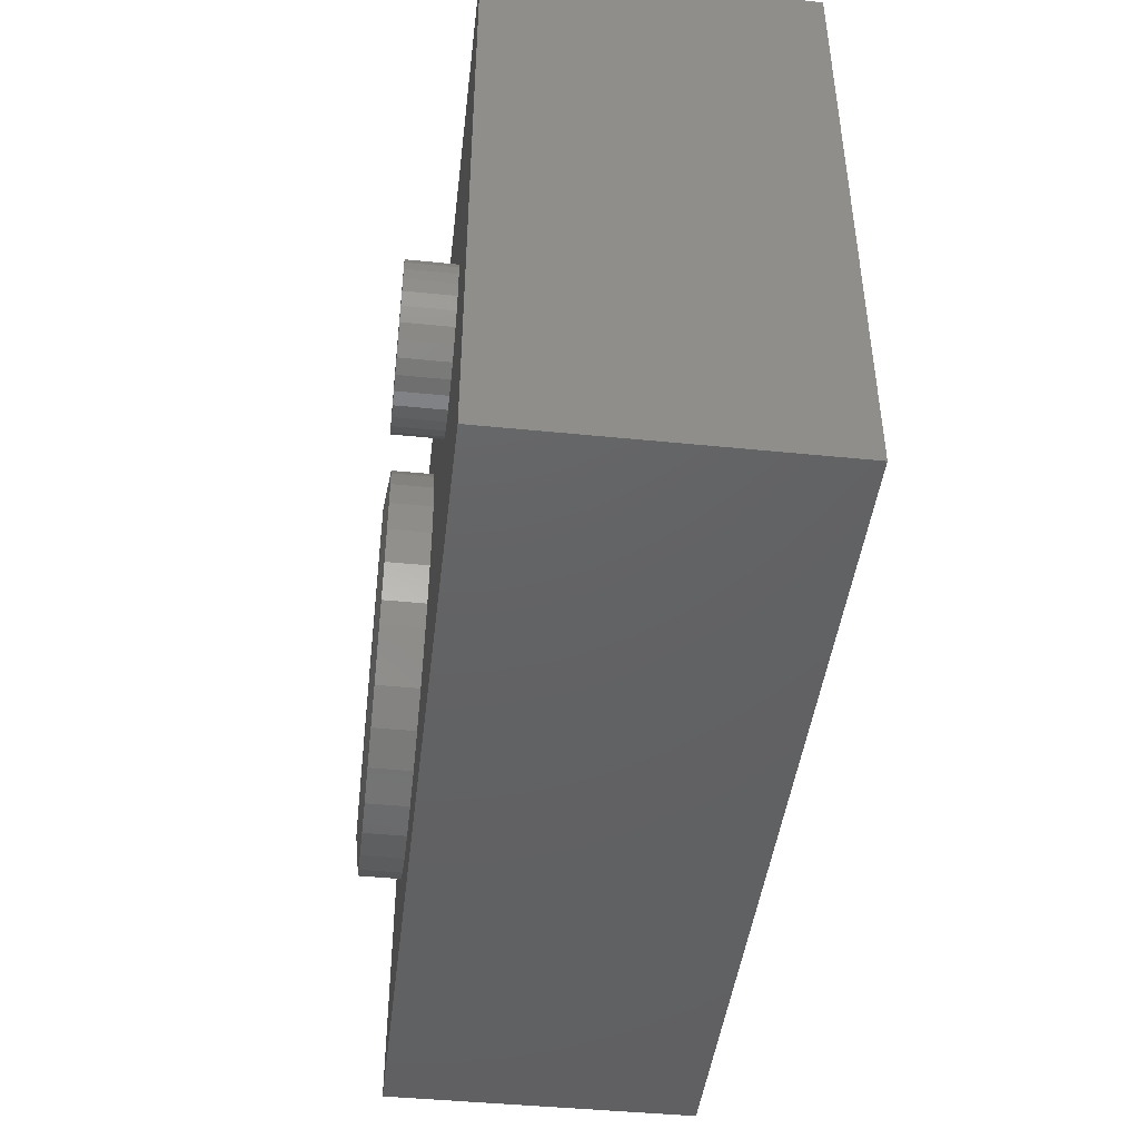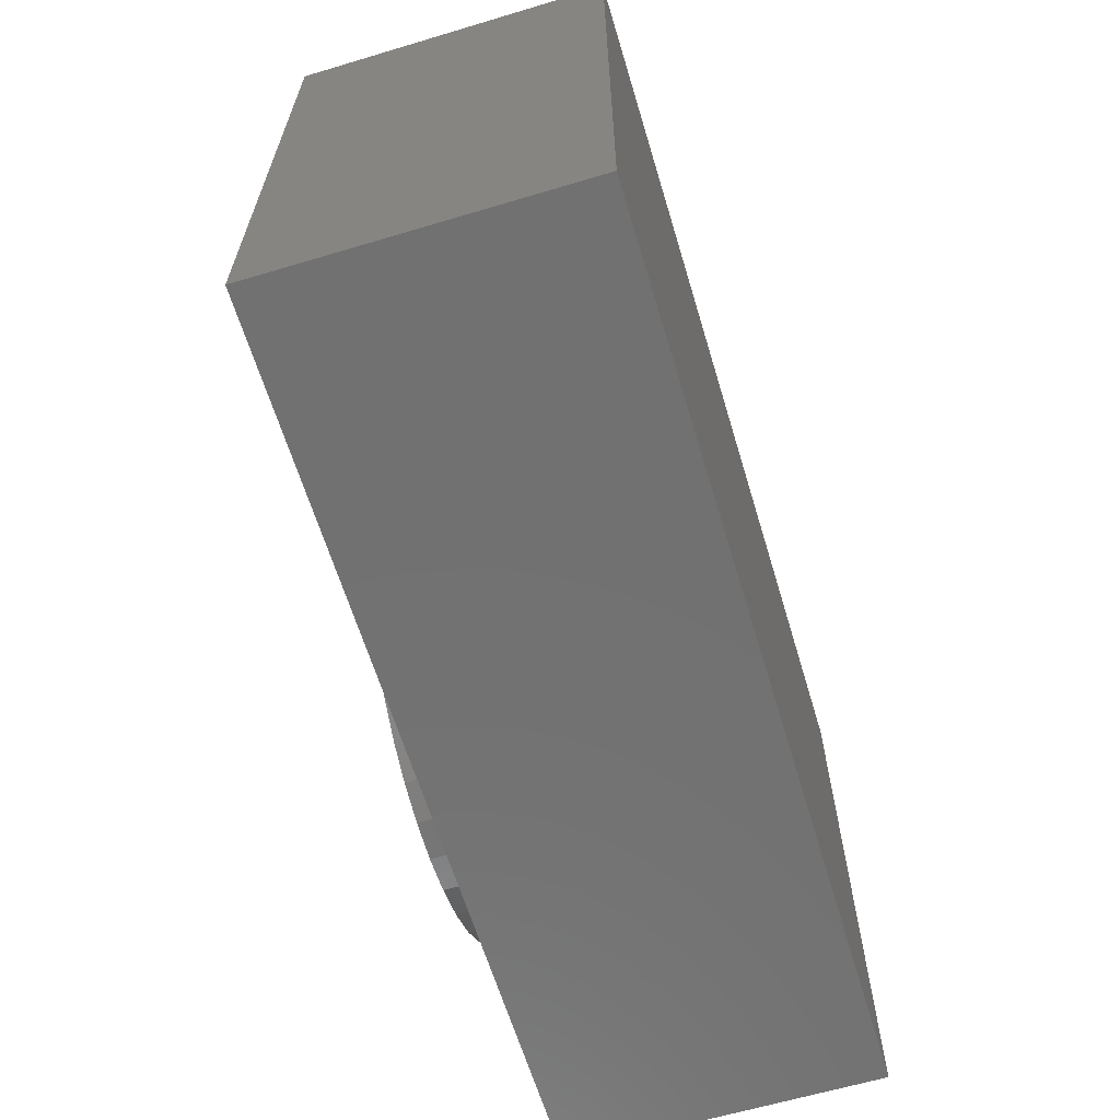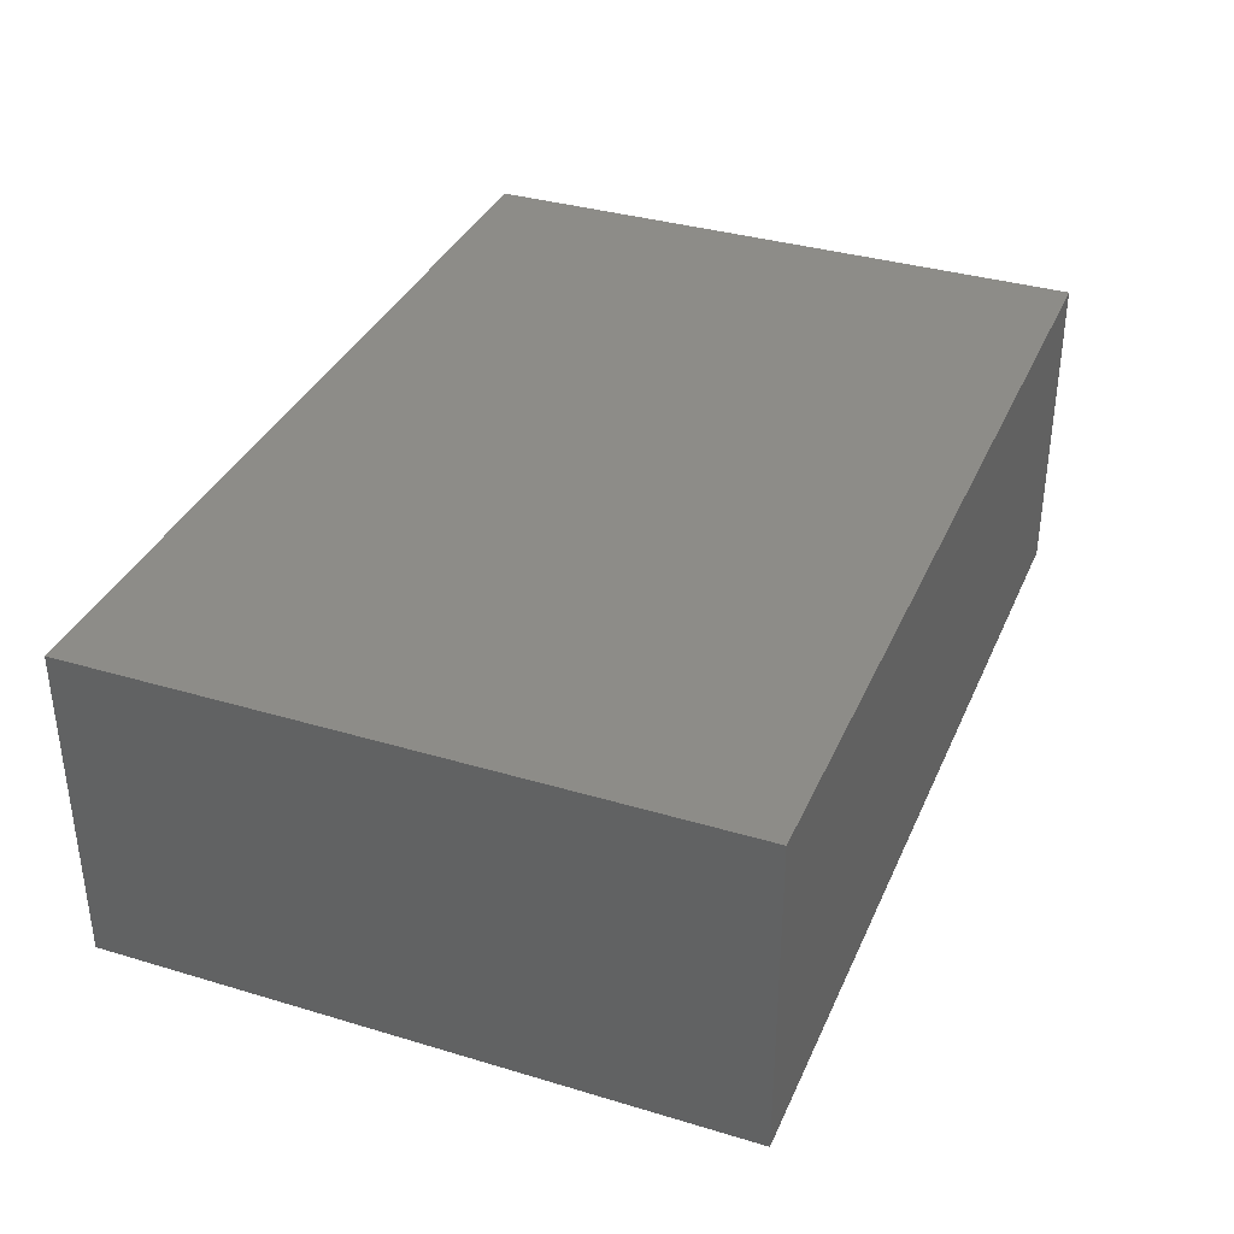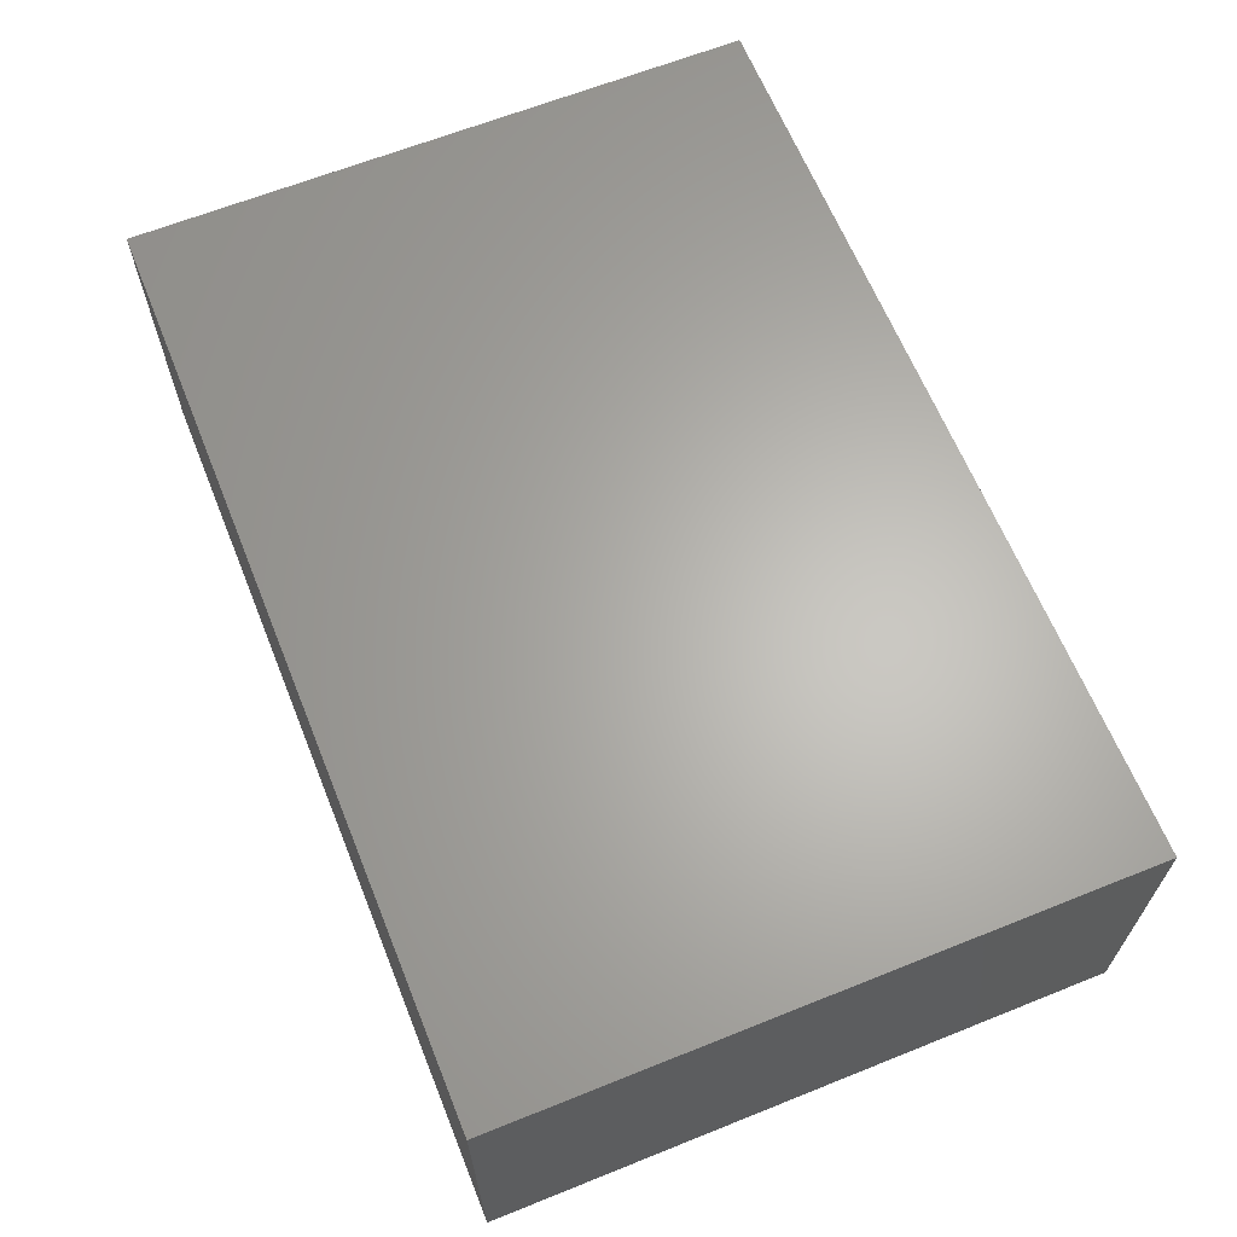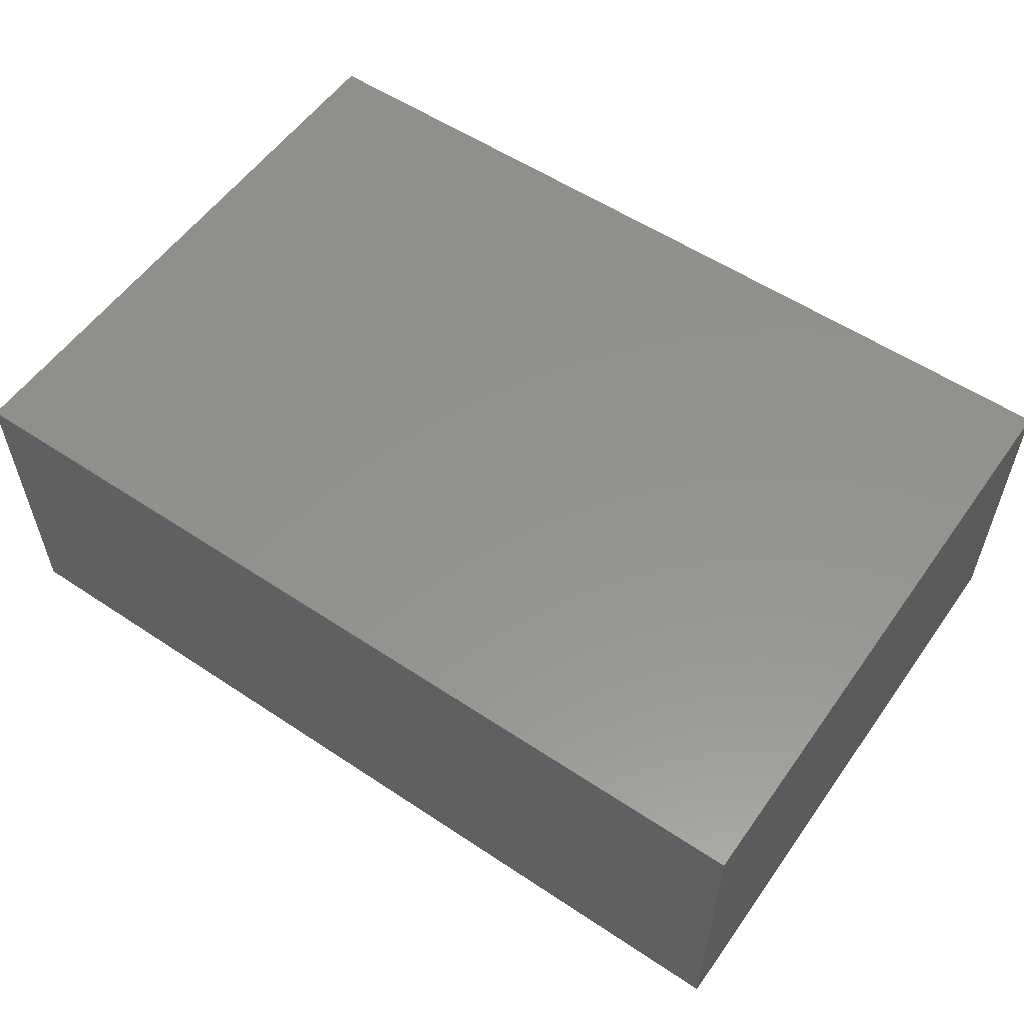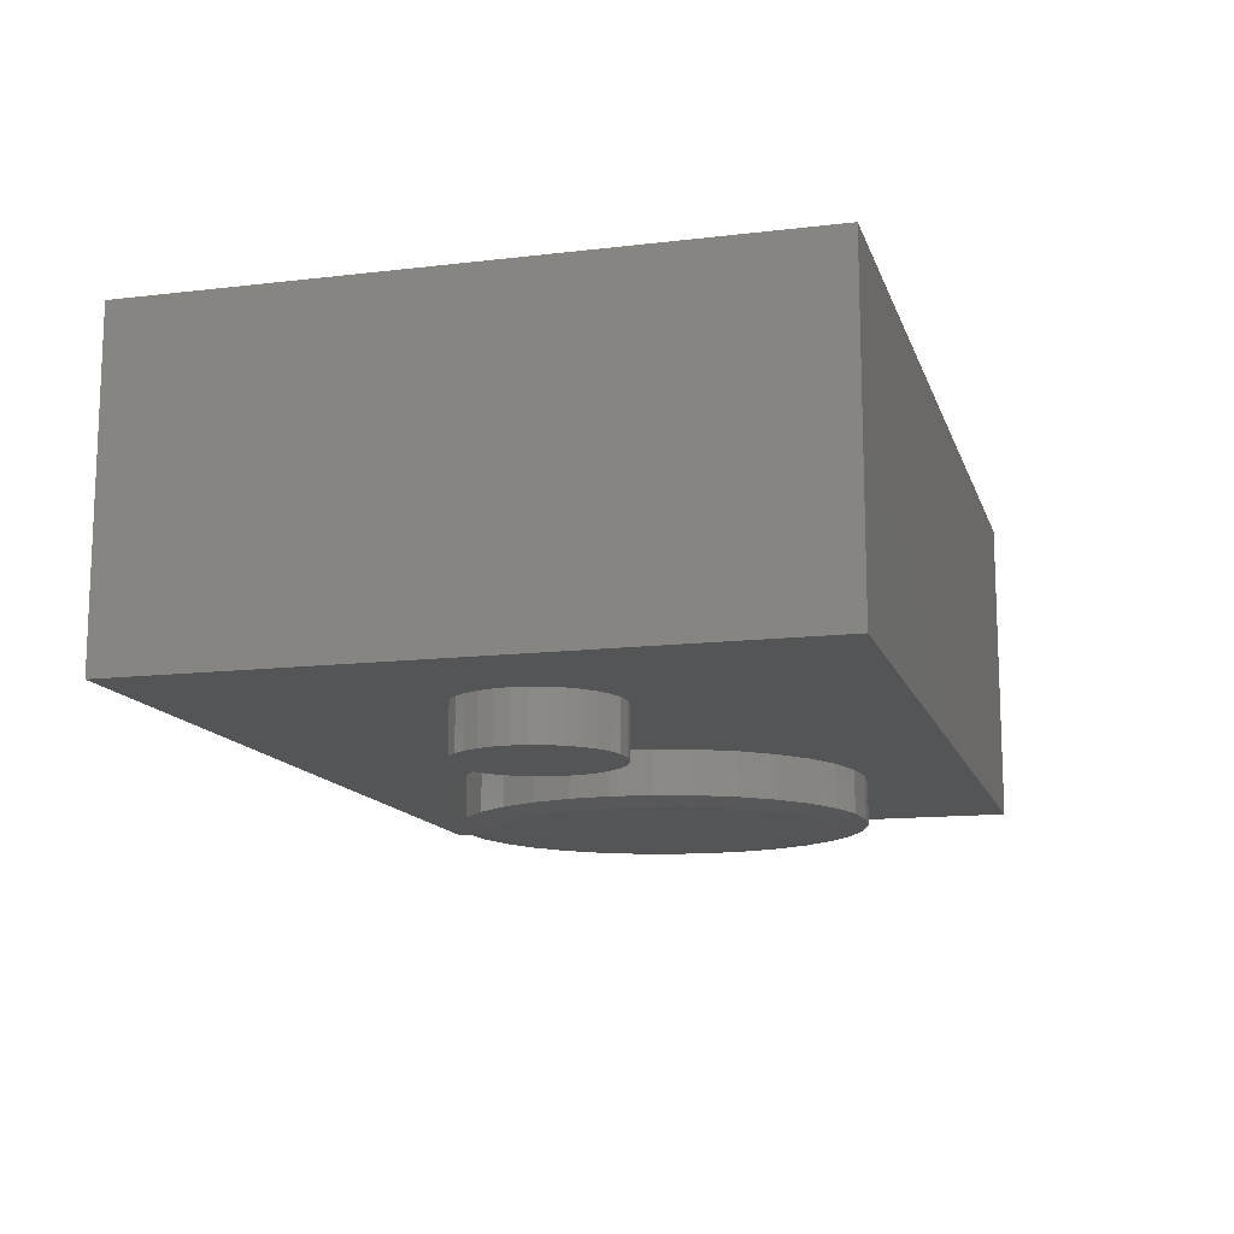
<metadata>
{"format":"stl","ext":"stl","renderer":"f3d","projection":"perspective","resolution":1024,"background":"white","views":[{"elev":-44.5,"azim":83.3,"up":"+Z"},{"elev":-63.3,"azim":106.8,"up":"+Z"},{"elev":35.6,"azim":111.6,"up":"+Y"},{"elev":64.4,"azim":68.0,"up":"+Y"},{"elev":56.0,"azim":34.9,"up":"+Y"},{"elev":-13.3,"azim":105.2,"up":"+Y"}]}
</metadata>
<code>
# stl→obj: 168 verts, 332 faces
v -0.1454 -0.5234 -0.3178
v 0.431 -0.5234 -0.1341
v -0.08744 -0.5234 -0.2868
v -0.0366 -0.5234 -0.2451
v 0.005131 -0.5234 -0.1942
v 0.3417 -0.5234 0.08151
v 0.3608 -0.5234 0.09722
v 0.05523 -0.5234 0.05765
v 0.326 -0.5234 0.06236
v 0.3071 -0.5234 -0.03246
v 0.05523 -0.5234 -0.07327
v 0.3143 -0.5234 -0.05615
v 0.326 -0.5234 -0.07799
v 0.06168 -0.5234 -0.007812
v 0.3047 -0.5234 -0.007812
v 0.3071 -0.5234 0.01683
v 0.3143 -0.5234 0.04053
v 0.75 -0.5234 -0.5156
v 0.5573 -0.5234 -0.007812
v 0.5549 -0.5234 -0.03246
v 0.5477 -0.5234 -0.05615
v 0.536 -0.5234 -0.07799
v 0.5203 -0.5234 -0.09713
v 0.5012 -0.5234 -0.1128
v 0.4793 -0.5234 -0.1245
v 0.4556 -0.5234 -0.1317
v -0.2084 -0.5234 -0.3369
v -0.75 -0.5234 -0.5156
v -0.75 -0.5234 0.5107
v -0.6029 -0.5234 0.05765
v -0.5838 -0.5234 0.1206
v -0.5528 -0.5234 0.1786
v -0.5111 -0.5234 0.2294
v -0.4603 -0.5234 0.2712
v -0.4022 -0.5234 0.3022
v -0.3393 -0.5234 0.3213
v -0.2738 -0.5234 0.3277
v -0.2084 -0.5234 0.3213
v 0.75 -0.5234 0.5107
v -0.1454 -0.5234 0.3022
v 0.431 -0.5234 0.1185
v 0.4556 -0.5234 0.1161
v 0.4793 -0.5234 0.1089
v 0.5012 -0.5234 0.09722
v 0.5203 -0.5234 0.08151
v 0.536 -0.5234 0.06236
v 0.5477 -0.5234 0.04053
v 0.5549 -0.5234 0.01683
v -0.2738 -0.5234 -0.3433
v -0.3393 -0.5234 -0.3369
v -0.4022 -0.5234 -0.3178
v -0.4603 -0.5234 -0.2868
v -0.5111 -0.5234 -0.2451
v -0.5528 -0.5234 -0.1942
v -0.5838 -0.5234 -0.1362
v -0.6029 -0.5234 -0.07327
v -0.6094 -0.5234 -0.007812
v -0.08744 -0.5234 0.2712
v -0.0366 -0.5234 0.2294
v 0.005131 -0.5234 0.1786
v 0.03614 -0.5234 0.1206
v 0.3827 -0.5234 0.1089
v 0.4064 -0.5234 0.1161
v 0.03614 -0.5234 -0.1362
v 0.4064 -0.5234 -0.1317
v 0.3827 -0.5234 -0.1245
v 0.3608 -0.5234 -0.1128
v 0.3417 -0.5234 -0.09713
v 0.5573 -0.6016 -0.007812
v 0.5549 -0.6016 -0.03246
v 0.5477 -0.6016 -0.05615
v 0.536 -0.6016 -0.07799
v 0.5203 -0.6016 -0.09713
v 0.5012 -0.6016 -0.1128
v 0.4793 -0.6016 -0.1245
v 0.4556 -0.6016 -0.1317
v 0.431 -0.6016 -0.1341
v 0.4064 -0.6016 -0.1317
v 0.3827 -0.6016 -0.1245
v 0.3608 -0.6016 -0.1128
v 0.3417 -0.6016 -0.09713
v 0.326 -0.6016 -0.07799
v 0.3143 -0.6016 -0.05615
v 0.3071 -0.6016 -0.03246
v 0.3047 -0.6016 -0.007812
v 0.3071 -0.6016 0.01683
v 0.3143 -0.6016 0.04053
v 0.326 -0.6016 0.06236
v 0.3417 -0.6016 0.08151
v 0.3608 -0.6016 0.09722
v 0.3827 -0.6016 0.1089
v 0.4064 -0.6016 0.1161
v 0.431 -0.6016 0.1185
v 0.4556 -0.6016 0.1161
v 0.4793 -0.6016 0.1089
v 0.5012 -0.6016 0.09722
v 0.5203 -0.6016 0.08151
v 0.536 -0.6016 0.06236
v 0.5477 -0.6016 0.04053
v 0.5549 -0.6016 0.01683
v -0.3271 -0.6016 0.26
v -0.2206 -0.6016 0.26
v -0.2738 -0.6016 0.2652
v -0.1694 -0.6016 0.2444
v -0.3783 -0.6016 0.2444
v -0.1222 -0.6016 0.2192
v -0.4255 -0.6016 0.2192
v -0.08079 -0.6016 0.1852
v -0.4669 -0.6016 0.1852
v -0.04684 -0.6016 0.1439
v -0.5009 -0.6016 0.1439
v -0.02161 -0.6016 0.09667
v -0.5261 -0.6016 0.09667
v -0.006068 -0.6016 0.04545
v -0.5416 -0.6016 0.04545
v -0.0008224 -0.6016 -0.007812
v -0.5469 -0.6016 -0.007812
v -0.006068 -0.6016 -0.06108
v -0.5416 -0.6016 -0.06108
v -0.02161 -0.6016 -0.1123
v -0.5261 -0.6016 -0.1123
v -0.04684 -0.6016 -0.1595
v -0.5009 -0.6016 -0.1595
v -0.08079 -0.6016 -0.2009
v -0.4669 -0.6016 -0.2009
v -0.1222 -0.6016 -0.2348
v -0.4255 -0.6016 -0.2348
v -0.1694 -0.6016 -0.2601
v -0.3783 -0.6016 -0.2601
v -0.2206 -0.6016 -0.2756
v -0.3271 -0.6016 -0.2756
v -0.2738 -0.6016 -0.2808
v 0.06168 -0.5938 -0.007812
v 0.05523 -0.5938 -0.07327
v 0.03614 -0.5938 -0.1362
v 0.005131 -0.5938 -0.1942
v -0.0366 -0.5938 -0.2451
v -0.08744 -0.5938 -0.2868
v -0.1454 -0.5938 -0.3178
v -0.2084 -0.5938 -0.3369
v -0.2738 -0.5938 -0.3433
v -0.3393 -0.5938 -0.3369
v -0.4022 -0.5938 -0.3178
v -0.4603 -0.5938 -0.2868
v -0.5111 -0.5938 -0.2451
v -0.5528 -0.5938 -0.1942
v -0.5838 -0.5938 -0.1362
v -0.6029 -0.5938 -0.07327
v -0.6094 -0.5938 -0.007812
v -0.6029 -0.5938 0.05765
v -0.5838 -0.5938 0.1206
v -0.5528 -0.5938 0.1786
v -0.5111 -0.5938 0.2294
v -0.4603 -0.5938 0.2712
v -0.4022 -0.5938 0.3022
v -0.3393 -0.5938 0.3213
v -0.2738 -0.5938 0.3277
v -0.2084 -0.5938 0.3213
v -0.1454 -0.5938 0.3022
v -0.08744 -0.5938 0.2712
v -0.0366 -0.5938 0.2294
v 0.005131 -0.5938 0.1786
v 0.03614 -0.5938 0.1206
v 0.05523 -0.5938 0.05765
v -0.75 0 -0.5156
v -0.75 1.139e-16 0.5107
v 0.75 1.665e-16 -0.5156
v 0.75 2.805e-16 0.5107
f 1 2 3
f 3 2 4
f 4 2 5
f 6 7 8
f 8 9 6
f 10 11 12
f 12 11 13
f 14 11 10
f 14 10 15
f 14 15 16
f 14 16 17
f 14 17 9
f 14 9 8
f 18 19 20
f 18 20 21
f 18 21 22
f 18 22 23
f 18 23 24
f 18 24 25
f 18 25 26
f 18 26 2
f 18 2 1
f 18 1 27
f 18 27 28
f 29 28 30
f 29 30 31
f 29 31 32
f 29 32 33
f 29 33 34
f 29 34 35
f 29 35 36
f 29 36 37
f 29 37 38
f 39 29 38
f 39 38 40
f 39 40 41
f 39 41 42
f 39 42 43
f 39 43 44
f 39 44 45
f 39 45 46
f 39 46 47
f 39 47 48
f 39 48 19
f 39 19 18
f 28 27 49
f 28 49 50
f 28 50 51
f 28 51 52
f 28 52 53
f 28 53 54
f 28 54 55
f 28 55 56
f 28 56 57
f 28 57 30
f 41 40 58
f 41 58 59
f 41 59 60
f 41 60 61
f 61 8 7
f 61 7 62
f 61 62 63
f 61 63 41
f 64 5 2
f 64 2 65
f 64 65 66
f 64 66 67
f 64 67 68
f 64 68 13
f 64 13 11
f 19 69 20
f 20 69 70
f 20 70 21
f 21 70 71
f 21 71 22
f 22 71 72
f 22 72 23
f 23 72 73
f 23 73 24
f 24 73 74
f 24 74 25
f 25 74 75
f 25 75 26
f 26 75 76
f 26 76 2
f 2 76 77
f 2 77 65
f 65 77 78
f 65 78 66
f 66 78 79
f 66 79 67
f 67 79 80
f 67 80 68
f 68 80 81
f 68 81 13
f 13 81 82
f 13 82 12
f 12 82 83
f 12 83 10
f 10 83 84
f 10 84 15
f 15 84 85
f 15 85 16
f 16 85 86
f 16 86 17
f 17 86 87
f 17 87 9
f 9 87 88
f 9 88 6
f 6 88 89
f 6 89 7
f 7 89 90
f 7 90 62
f 62 90 91
f 62 91 63
f 63 91 92
f 63 92 41
f 41 92 93
f 41 93 42
f 42 93 94
f 42 94 43
f 43 94 95
f 43 95 44
f 44 95 96
f 44 96 45
f 45 96 97
f 45 97 46
f 46 97 98
f 46 98 47
f 47 98 99
f 47 99 48
f 48 99 100
f 48 100 19
f 19 100 69
f 92 94 93
f 94 92 91
f 94 91 95
f 95 91 90
f 95 90 96
f 74 79 75
f 75 79 78
f 75 78 76
f 76 78 77
f 96 90 97
f 97 90 89
f 97 89 98
f 98 89 88
f 98 88 99
f 99 88 87
f 99 87 100
f 100 87 86
f 100 86 69
f 69 86 85
f 69 85 70
f 70 85 84
f 70 84 71
f 71 84 83
f 71 83 72
f 72 83 82
f 72 82 73
f 73 82 81
f 73 81 74
f 74 81 80
f 74 80 79
f 101 102 103
f 102 101 104
f 104 101 105
f 104 105 106
f 106 105 107
f 106 107 108
f 108 107 109
f 108 109 110
f 110 109 111
f 110 111 112
f 112 111 113
f 112 113 114
f 114 113 115
f 114 115 116
f 116 115 117
f 116 117 118
f 118 117 119
f 118 119 120
f 120 119 121
f 120 121 122
f 122 121 123
f 122 123 124
f 124 123 125
f 124 125 126
f 126 125 127
f 126 127 128
f 128 127 129
f 128 129 130
f 130 129 131
f 130 131 132
f 14 133 11
f 11 133 134
f 11 134 64
f 64 134 135
f 64 135 5
f 5 135 136
f 5 136 4
f 4 136 137
f 4 137 3
f 3 137 138
f 3 138 1
f 1 138 139
f 1 139 27
f 27 139 140
f 27 140 49
f 49 140 141
f 49 141 50
f 50 141 142
f 50 142 51
f 51 142 143
f 51 143 52
f 52 143 144
f 52 144 53
f 53 144 145
f 53 145 54
f 54 145 146
f 54 146 55
f 55 146 147
f 55 147 56
f 56 147 148
f 56 148 57
f 57 148 149
f 57 149 30
f 30 149 150
f 30 150 31
f 31 150 151
f 31 151 32
f 32 151 152
f 32 152 33
f 33 152 153
f 33 153 34
f 34 153 154
f 34 154 35
f 35 154 155
f 35 155 36
f 36 155 156
f 36 156 37
f 37 156 157
f 37 157 38
f 38 157 158
f 38 158 40
f 40 158 159
f 40 159 58
f 58 159 160
f 58 160 59
f 59 160 161
f 59 161 60
f 60 161 162
f 60 162 61
f 61 162 163
f 61 163 8
f 8 163 164
f 8 164 14
f 14 164 133
f 114 163 112
f 110 161 108
f 157 156 102
f 106 159 104
f 103 156 101
f 103 102 156
f 105 154 107
f 109 152 111
f 116 133 164
f 116 164 163
f 116 163 114
f 149 117 115
f 149 115 113
f 149 113 150
f 161 110 162
f 162 110 112
f 162 112 163
f 159 106 160
f 160 106 108
f 160 108 161
f 157 102 158
f 158 102 104
f 158 104 159
f 154 105 155
f 155 105 101
f 155 101 156
f 152 109 153
f 153 109 107
f 153 107 154
f 150 113 151
f 151 113 111
f 151 111 152
f 119 147 121
f 123 145 125
f 141 140 131
f 127 143 129
f 132 140 130
f 132 131 140
f 128 138 126
f 124 136 122
f 117 149 148
f 117 148 147
f 117 147 119
f 133 116 118
f 133 118 120
f 133 120 134
f 145 123 146
f 146 123 121
f 146 121 147
f 143 127 144
f 144 127 125
f 144 125 145
f 141 131 142
f 142 131 129
f 142 129 143
f 138 128 139
f 139 128 130
f 139 130 140
f 136 124 137
f 137 124 126
f 137 126 138
f 134 120 135
f 135 120 122
f 135 122 136
f 165 166 167
f 167 166 168
f 29 166 28
f 28 166 165
f 39 168 29
f 29 168 166
f 18 167 39
f 39 167 168
f 28 165 18
f 18 165 167

</code>
